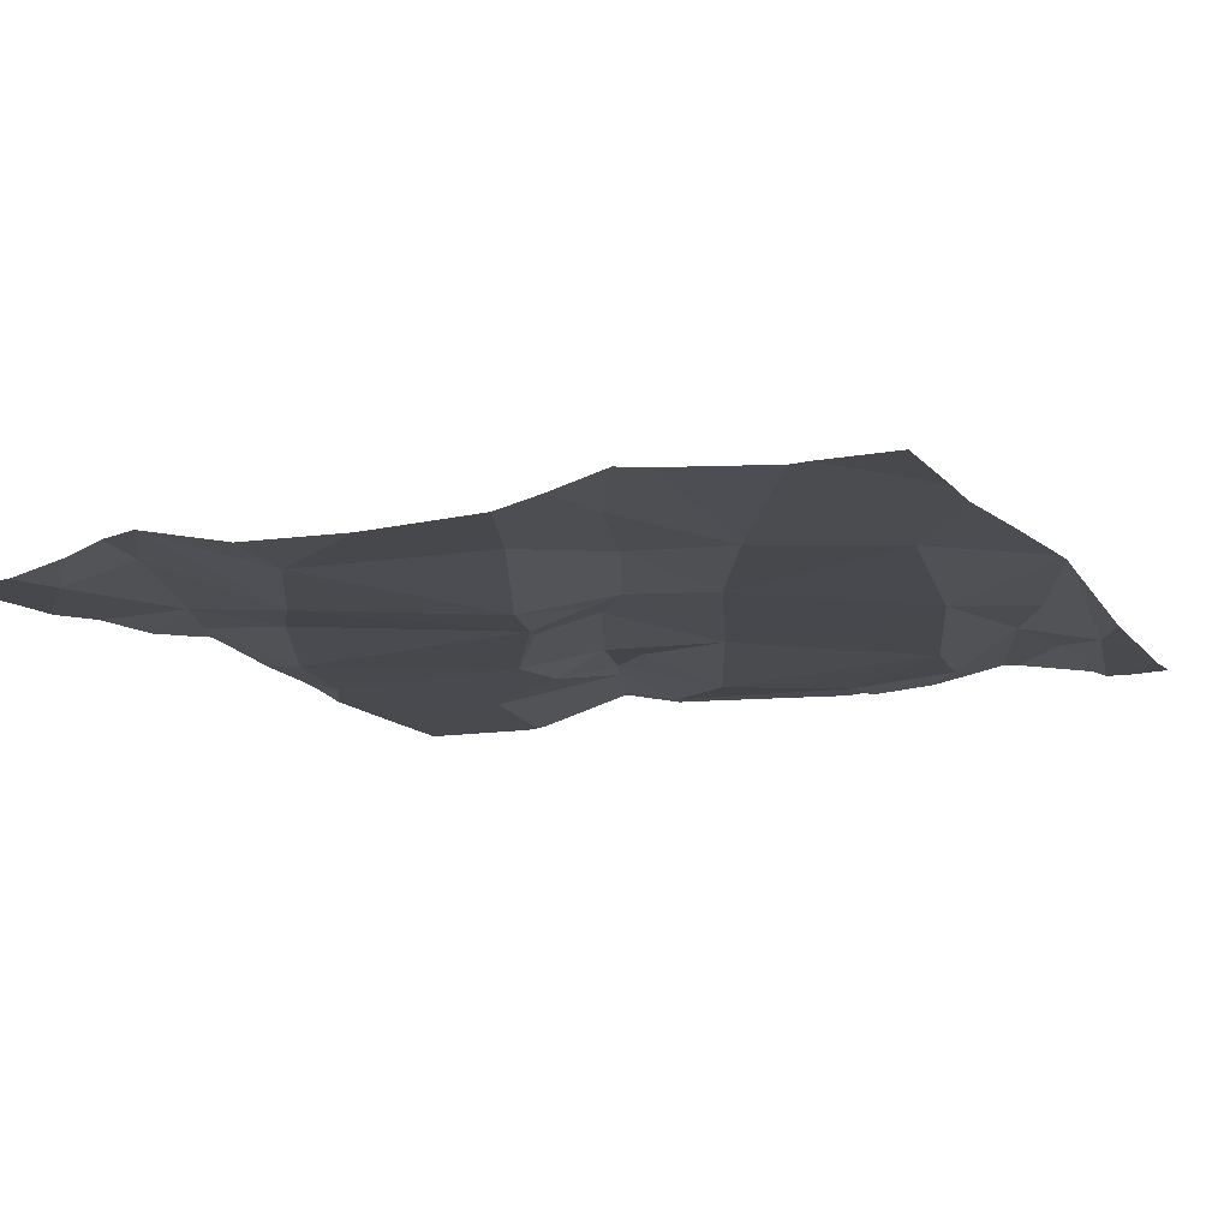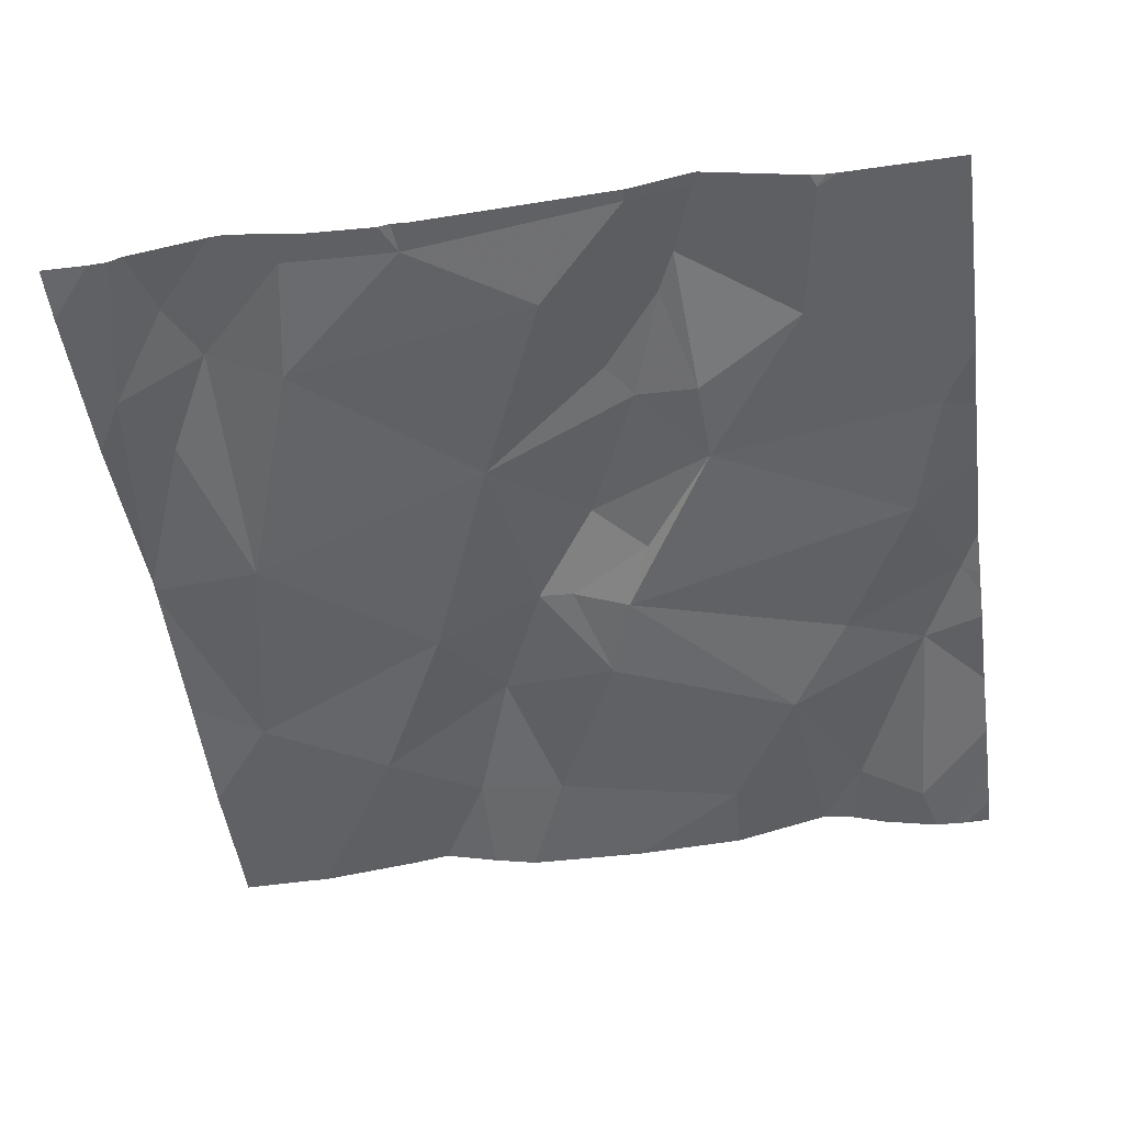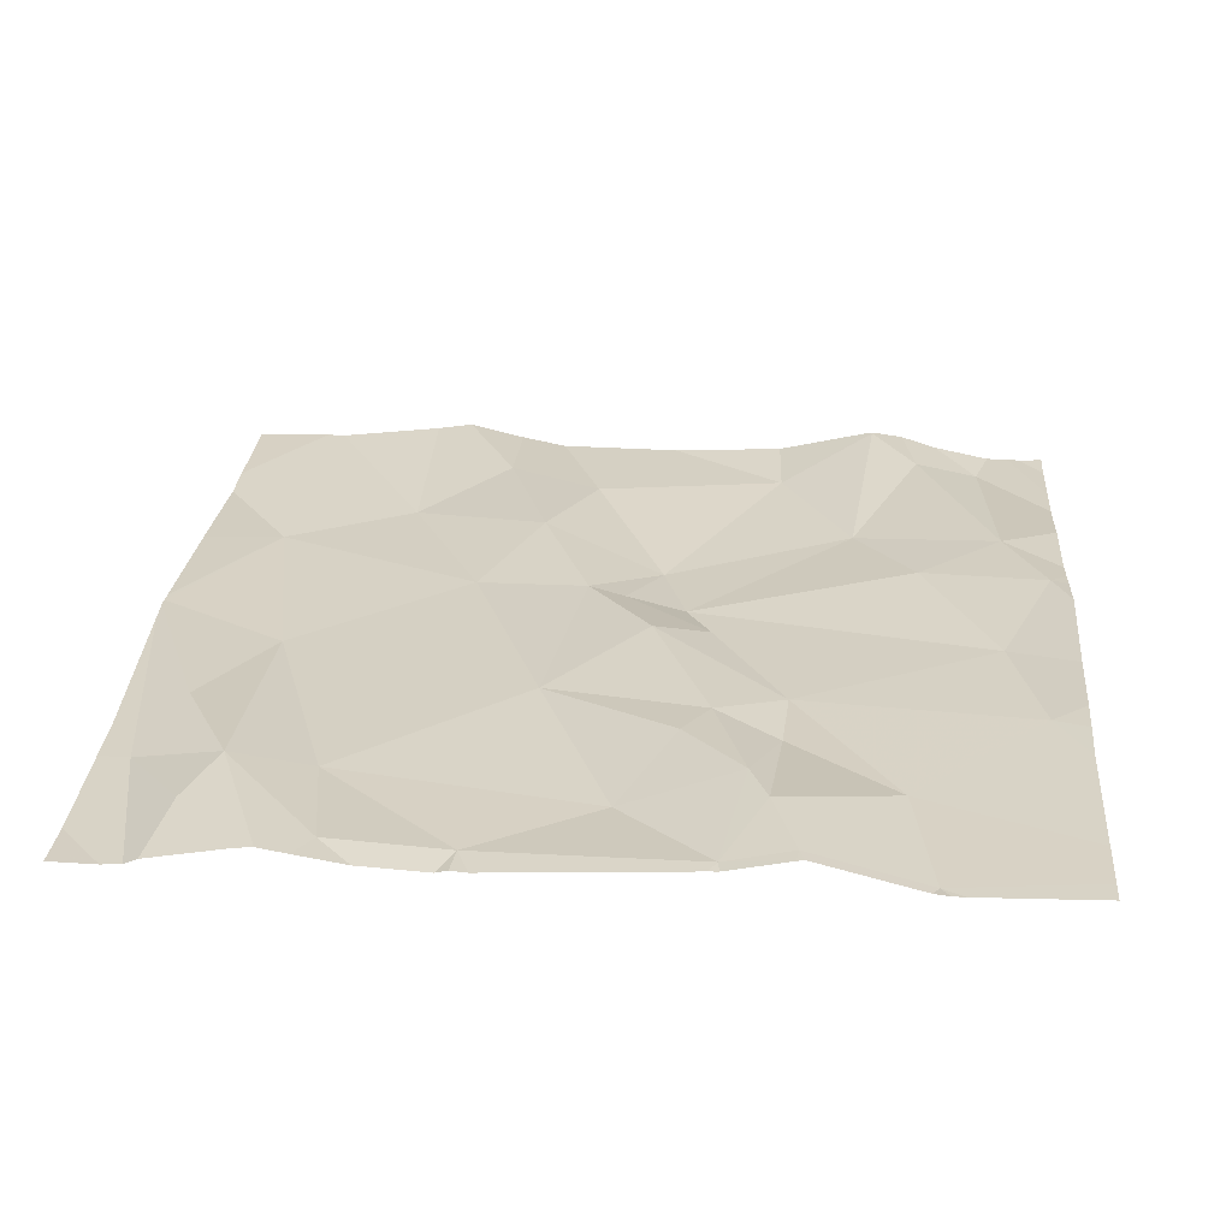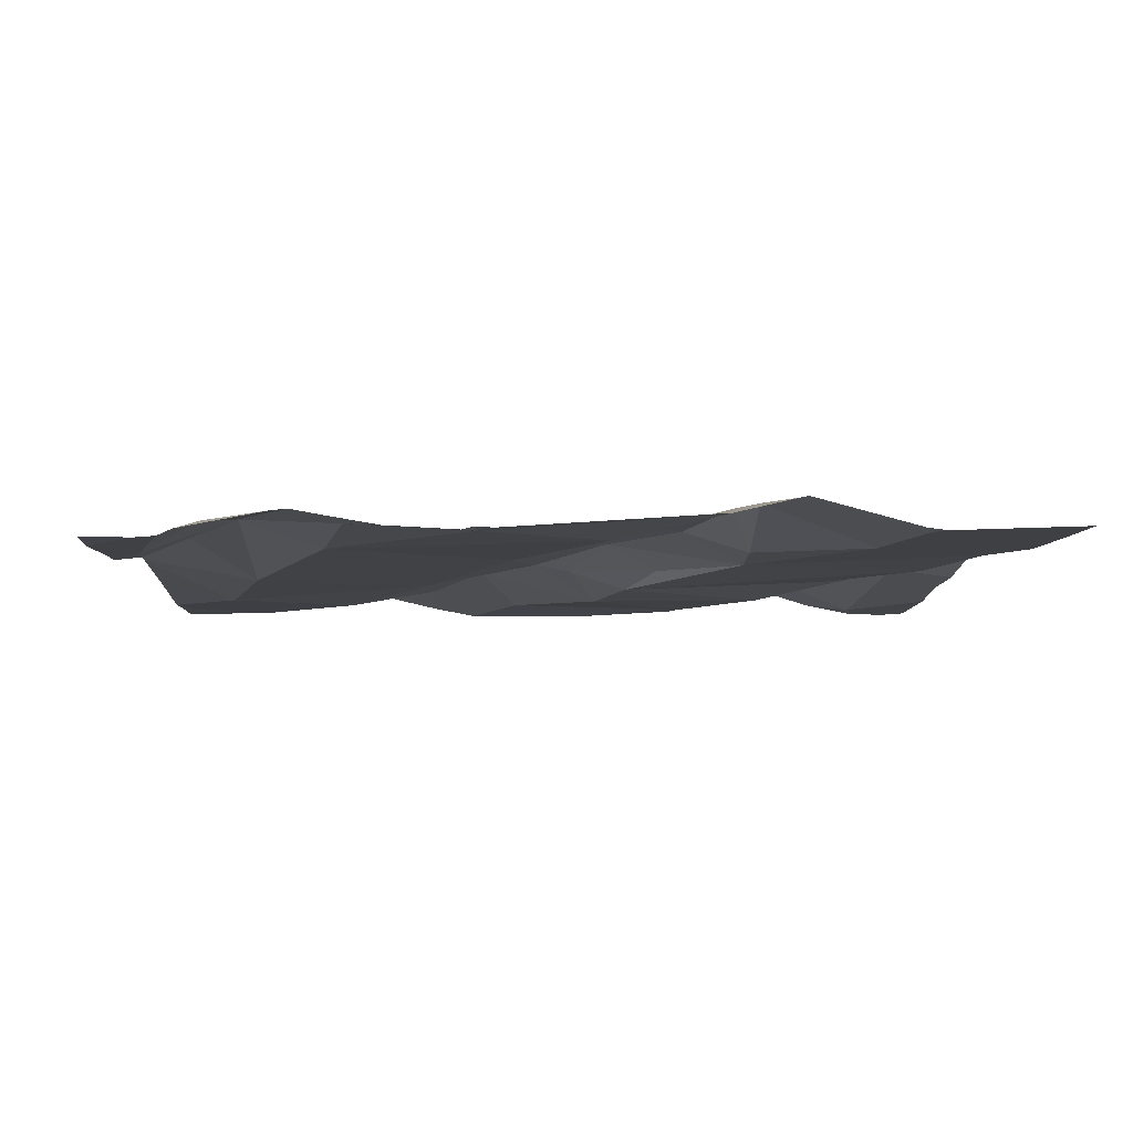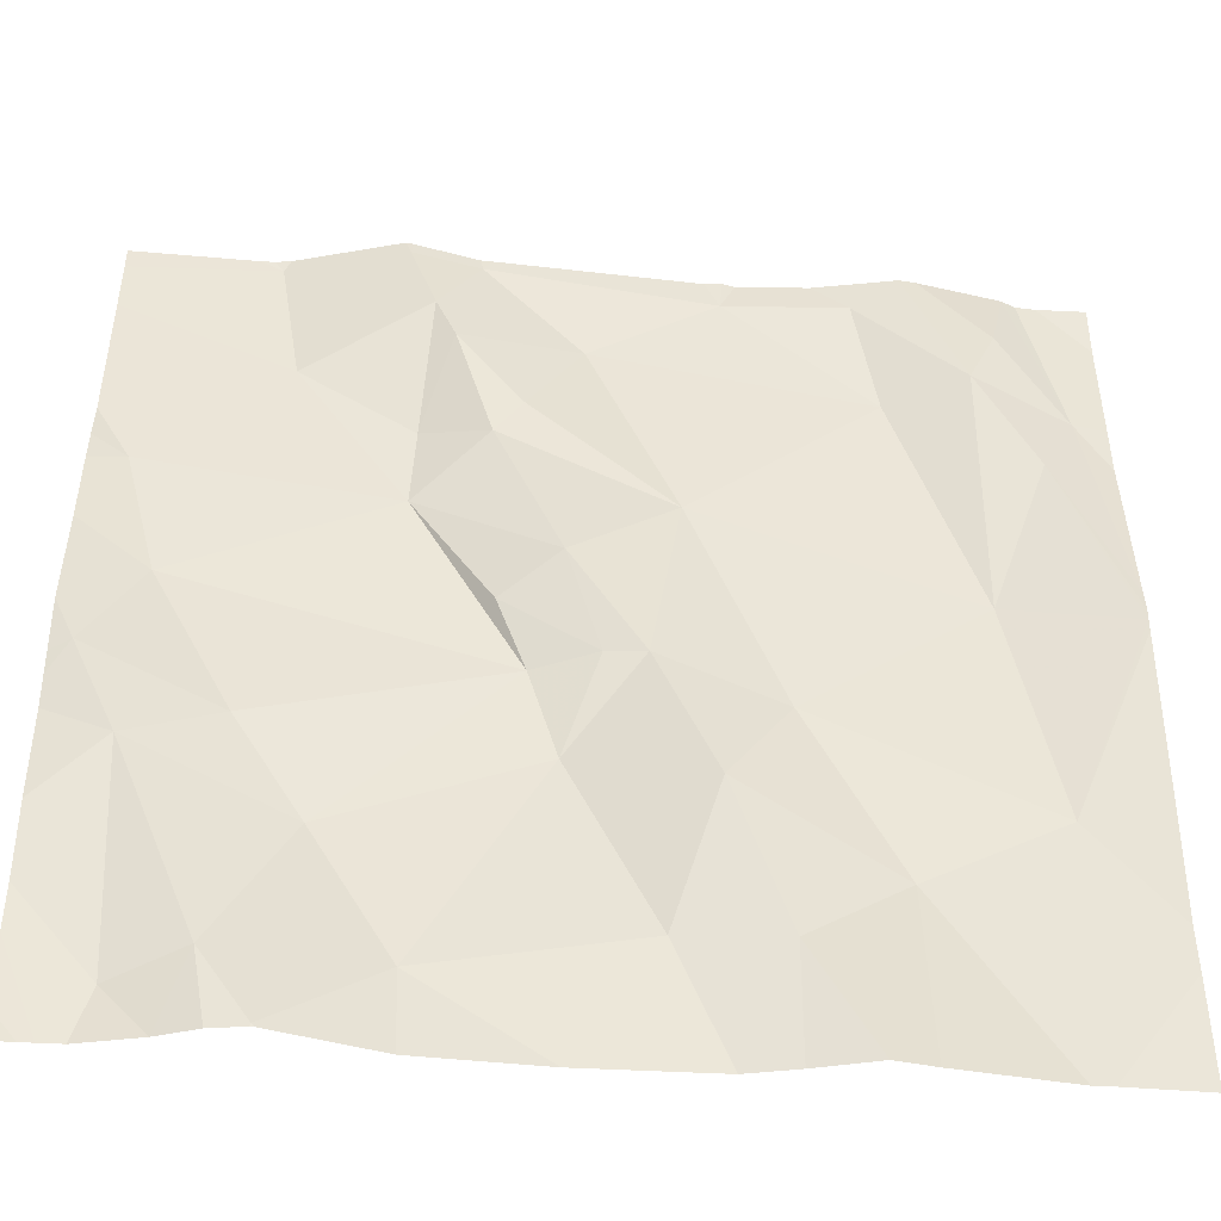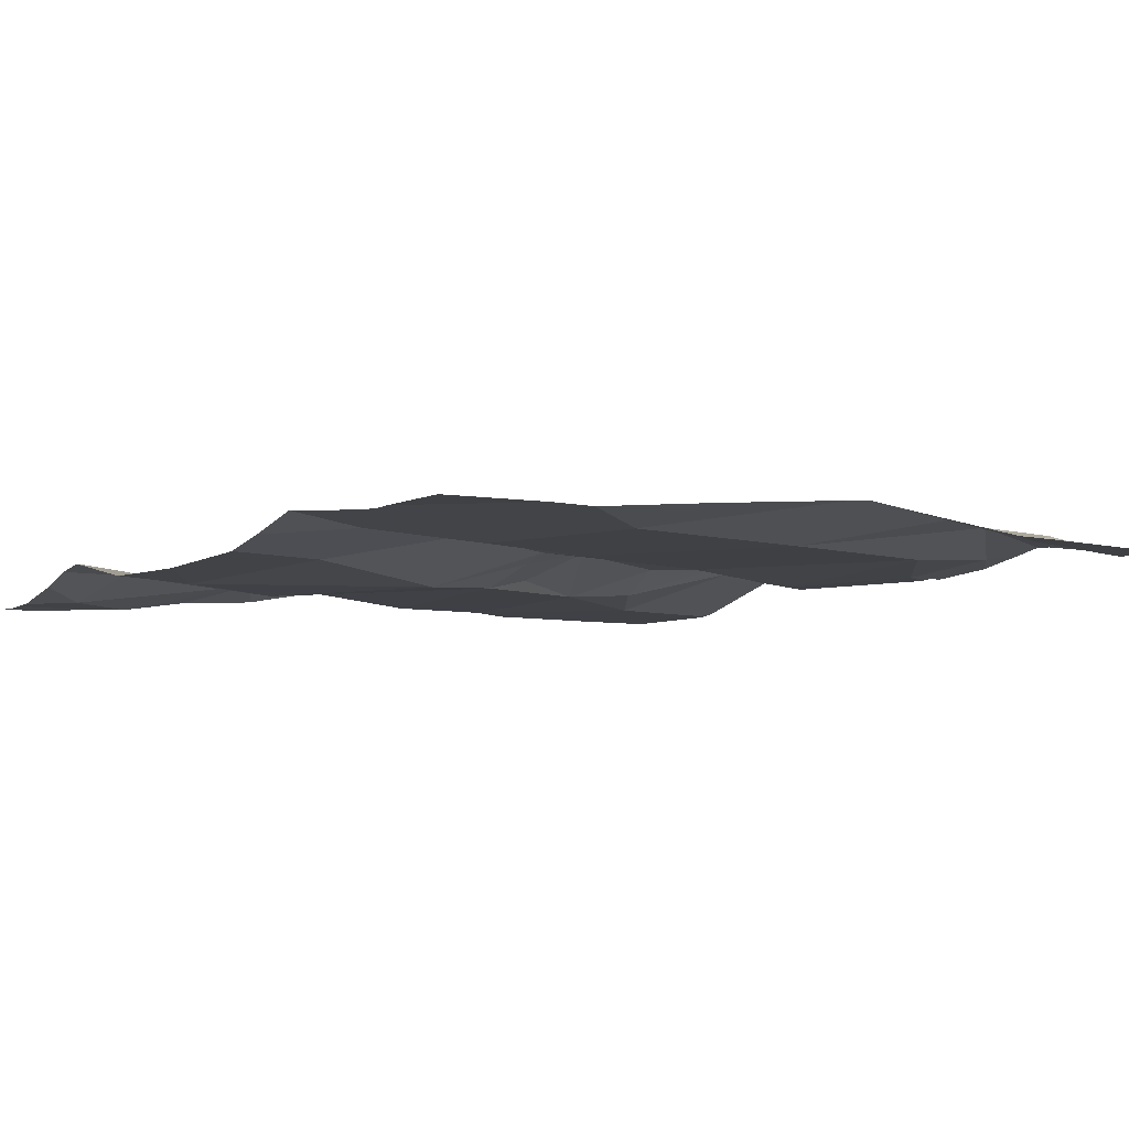
<metadata>
{"format":"obj","ext":"obj","renderer":"f3d","projection":"perspective","resolution":1024,"background":"white","views":[{"elev":-15.7,"azim":24.6,"up":"+Z"},{"elev":-47.3,"azim":-172.1,"up":"+Z"},{"elev":30.3,"azim":-175.4,"up":"+Z"},{"elev":-3.1,"azim":177.0,"up":"+Z"},{"elev":-47.7,"azim":-3.7,"up":"+Y"},{"elev":-8.6,"azim":54.2,"up":"+Z"}]}
</metadata>
<code>
v -72.85 286 500.6
v -72.63 286 500.6
v -72.43 286.9 500.7
v -72.2 286.7 500.7
v -73.08 286 500.6
v -72.88 286.9 500.7
v -73.09 285.9 500.6
v -72.72 285.9 500.6
v -72.72 286.2 500.6
v -72.75 286.3 500.6
v -72.69 286.3 500.7
v -72.29 286.2 500.6
v -72.34 286.4 500.6
v -72.58 285.9 500.6
v -72.29 286.9 500.7
v -72.4 286.9 500.7
v -72.43 286.1 500.6
v -72.48 286.9 500.7
v -72.53 286 500.7
v -72.2 286.4 500.7
v -73 286.9 500.7
v -72.62 286.5 500.7
v -72.52 286.3 500.6
v -72.57 286.9 500.7
v -72.95 285.9 500.7
v -73 286 500.7
v -72.93 286.1 500.6
v -72.2 286.4 500.7
v -73.12 285.9 500.6
v -72.43 285.9 500.6
v -72.31 285.9 500.6
v -72.24 286.7 500.7
v -72.59 286.2 500.7
v -73.14 286.3 500.7
v -73.08 286.4 500.7
v -73 286.2 500.7
v -73.09 286.2 500.7
v -72.78 286.4 500.7
v -72.87 286.5 500.7
v -72.38 286.9 500.7
v -72.2 286.6 500.7
v -72.65 286.3 500.7
v -72.31 286.8 500.7
v -72.34 286.7 500.7
v -72.88 286.8 500.7
v -73 286.8 500.7
v -72.72 286.4 500.7
v -73.12 286.6 500.7
v -72.98 286.7 500.7
v -72.28 286.6 500.7
v -72.42 286.7 500.7
v -72.71 286.7 500.7
v -72.57 286.8 500.7
v -72.45 286.8 500.7
v -72.53 285.9 500.6
v -72.2 286.1 500.6
v -72.2 286.4 500.7
v -72.85 286.8 500.7
v -72.2 286.2 500.6
v -72.2 286 500.6
v -72.83 286.7 500.7
v -72.81 286.8 500.7
v -72.86 286.6 500.7
v -72.76 286.6 500.7
v -72.79 286.6 500.7
v -72.2 286.4 500.7
v -73.16 286.1 500.6
v -73.16 286 500.6
v -73.16 285.9 500.6
v -72.27 286.9 500.7
v -73.16 286.1 500.7
v -73.16 286.3 500.7
v -73.16 286.2 500.7
v -73.16 286.8 500.7
v -73.16 286.5 500.7
v -73.16 286.6 500.7
v -73.16 286.6 500.7
v -73.16 286.3 500.7
v -73.16 286.3 500.7
v -73.16 286.5 500.7
v -73.16 286.4 500.7
v -73.16 286.8 500.7
v -72.2 286.8 500.7
v -73.03 285.9 500.6
v -72.47 285.9 500.6
v -72.95 285.9 500.7
v -72.95 285.9 500.7
v -72.84 285.9 500.6
v -72.29 285.9 500.6
v -73.13 285.9 500.6
v -72.3 285.9 500.6
v -72.99 285.9 500.7
v -72.95 285.9 500.7
v -73.11 285.9 500.6
v -73.16 285.9 500.6
v -72.2 285.9 500.6
v -72.56 286.9 500.7
v -72.28 286.9 500.7
v -72.59 286.9 500.7
v -73.01 286.9 500.7
v -72.88 286.9 500.7
v -72.8 286.9 500.7
v -72.81 286.9 500.7
v -72.2 286.9 500.7
v -72.26 286.9 500.7
v -73.03 286.9 500.7
v -73.16 286.9 500.7
f 14 1 8
f 7 67 94
f 10 9 11
f 57 12 66
f 19 2 14
f 100 46 21
f 30 19 85
f 13 22 23
f 26 25 27
f 1 25 87
f 99 53 24
f 98 32 70
f 23 17 12
f 84 5 7
f 17 23 33
f 10 27 9
f 87 25 86
f 35 34 36
f 10 35 36
f 27 36 37
f 2 9 1
f 86 25 93
f 12 17 31
f 1 27 25
f 23 12 13
f 67 37 71
f 10 38 39
f 19 17 33
f 33 2 19
f 33 9 2
f 26 5 84
f 42 11 9
f 89 12 91
f 97 53 18
f 39 35 10
f 36 27 10
f 9 27 1
f 25 26 92
f 37 36 34
f 32 43 44
f 46 45 6
f 33 23 42
f 37 34 72
f 38 47 39
f 35 39 48
f 39 49 48
f 22 47 42
f 28 50 20
f 52 51 53
f 13 44 51
f 51 52 22
f 16 43 40
f 54 44 16
f 51 44 54
f 50 13 57
f 51 54 53
f 55 19 14
f 15 32 98
f 44 50 32
f 50 44 13
f 53 54 18
f 46 58 45
f 58 61 62
f 45 58 62
f 62 52 53
f 85 19 55
f 49 63 58
f 65 64 61
f 70 83 105
f 47 65 39
f 22 64 65
f 65 63 39
f 64 52 61
f 22 52 64
f 24 53 97
f 35 48 75
f 46 49 58
f 5 26 37
f 20 50 57
f 33 42 9
f 39 63 49
f 61 58 63
f 42 23 22
f 31 17 30
f 79 35 81
f 13 51 22
f 77 49 82
f 61 52 62
f 32 4 70
f 49 46 74
f 47 38 11
f 10 11 38
f 30 17 19
f 101 62 103
f 62 53 99
f 63 65 61
f 47 22 65
f 11 42 47
f 37 26 27
f 15 43 32
f 67 5 37
f 67 68 29
f 28 32 50
f 29 69 90
f 29 68 69
f 4 32 41
f 71 37 73
f 41 32 28
f 72 34 78
f 73 37 72
f 3 54 16
f 74 46 106
f 56 12 60
f 7 5 67
f 75 48 76
f 59 12 56
f 8 1 88
f 76 48 77
f 77 48 49
f 78 34 79
f 18 54 3
f 66 12 59
f 79 34 35
f 80 35 75
f 40 43 15
f 81 35 80
f 14 2 1
f 57 13 12
f 82 49 74
f 88 1 87
f 16 44 43
f 89 60 12
f 90 69 95
f 91 12 31
f 21 46 6
f 92 26 84
f 6 45 101
f 93 25 92
f 70 4 83
f 94 67 29
f 96 60 89
f 101 45 62
f 102 62 99
f 103 62 102
f 105 83 104
f 106 46 100
f 107 74 106

</code>
